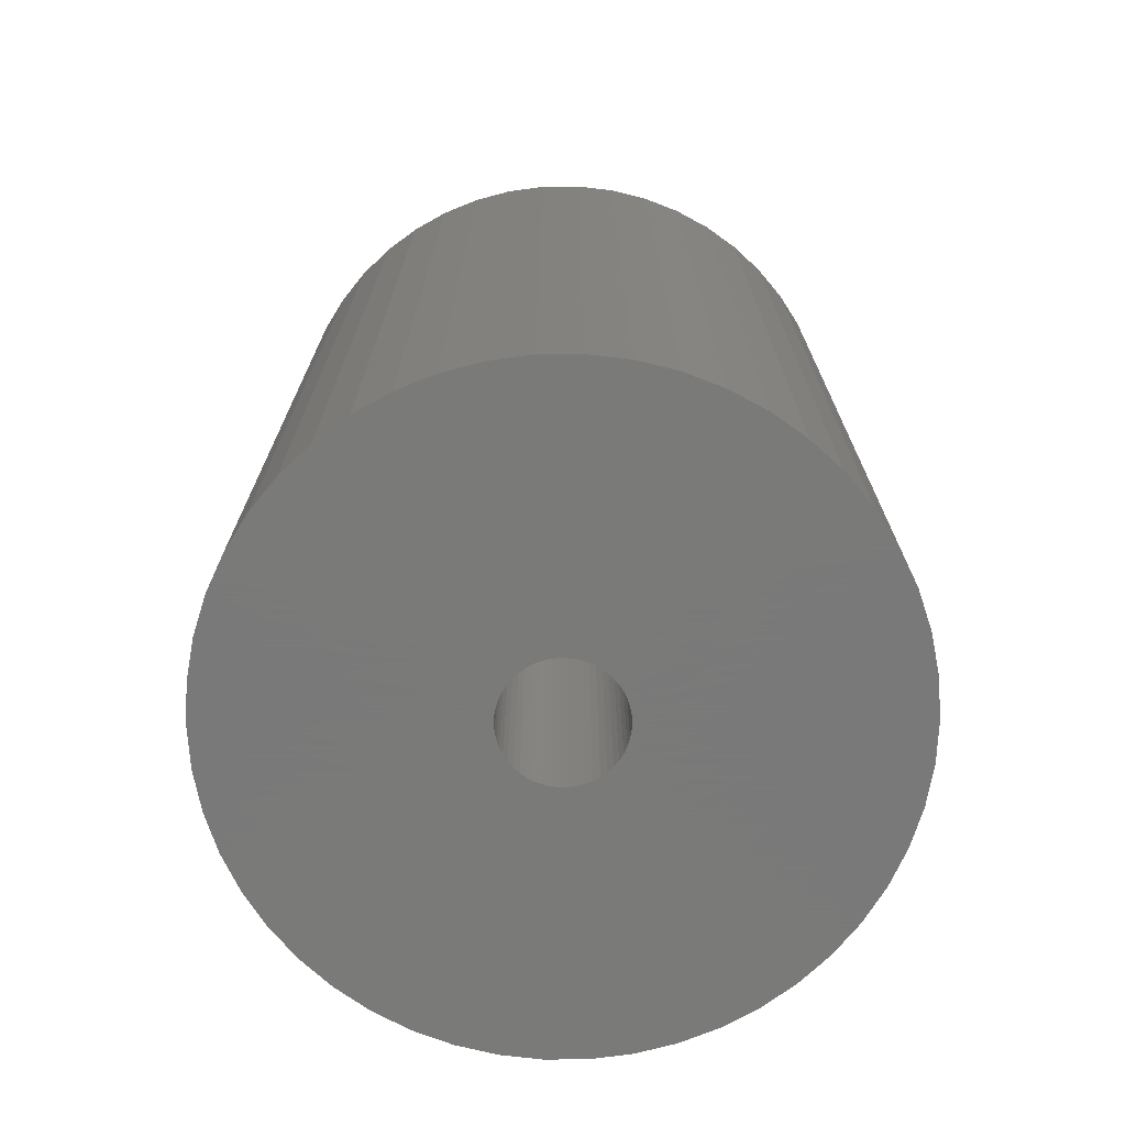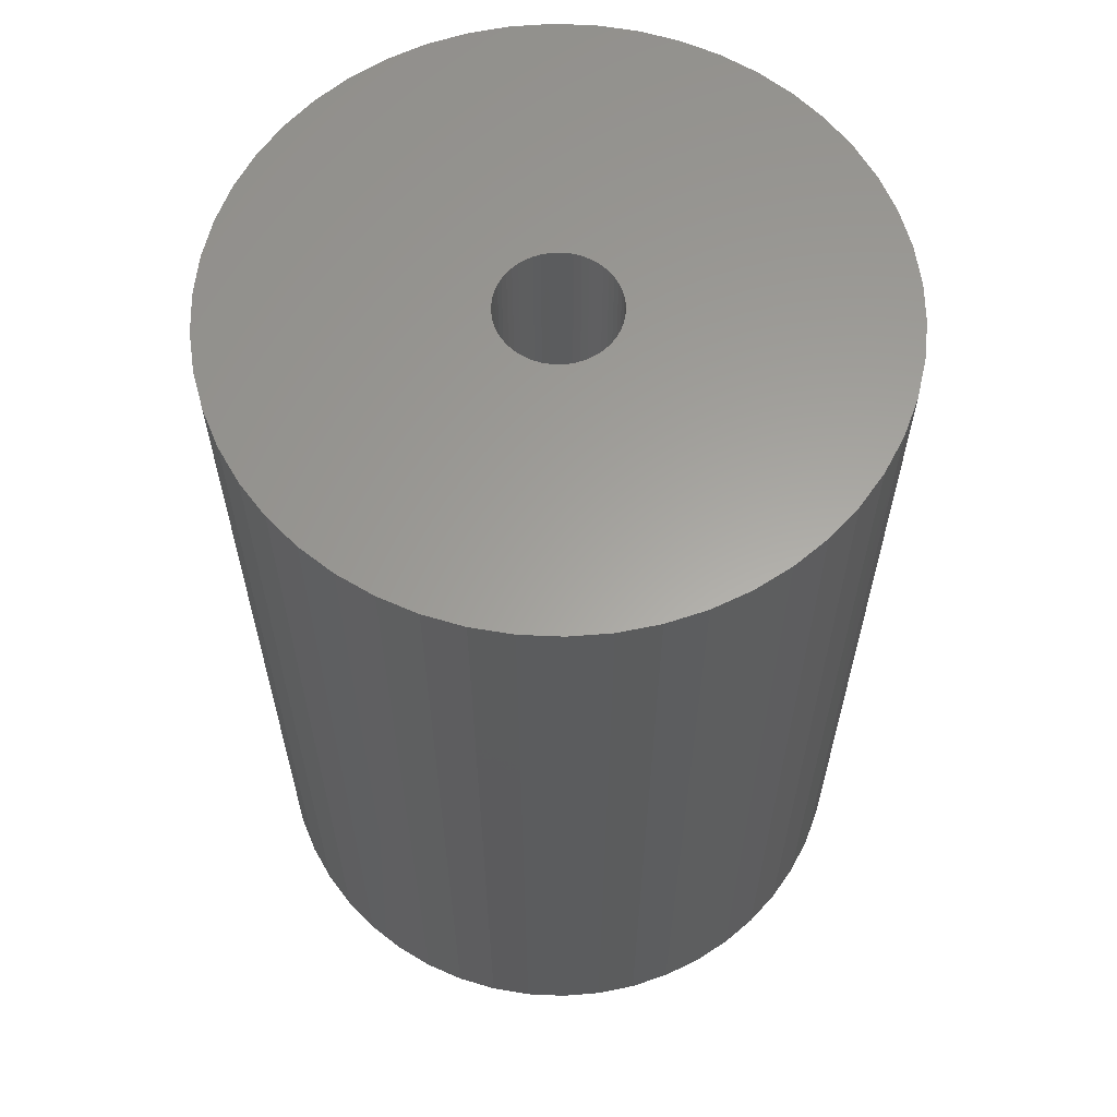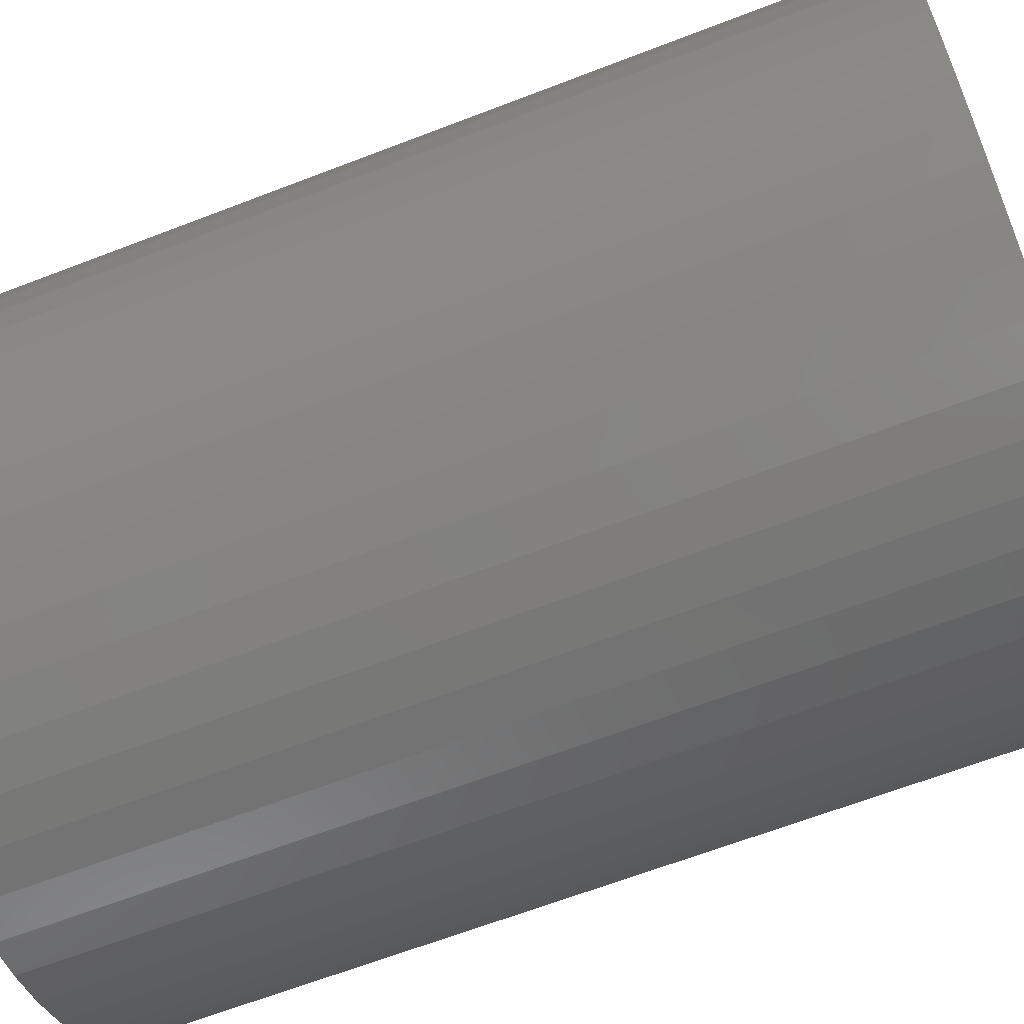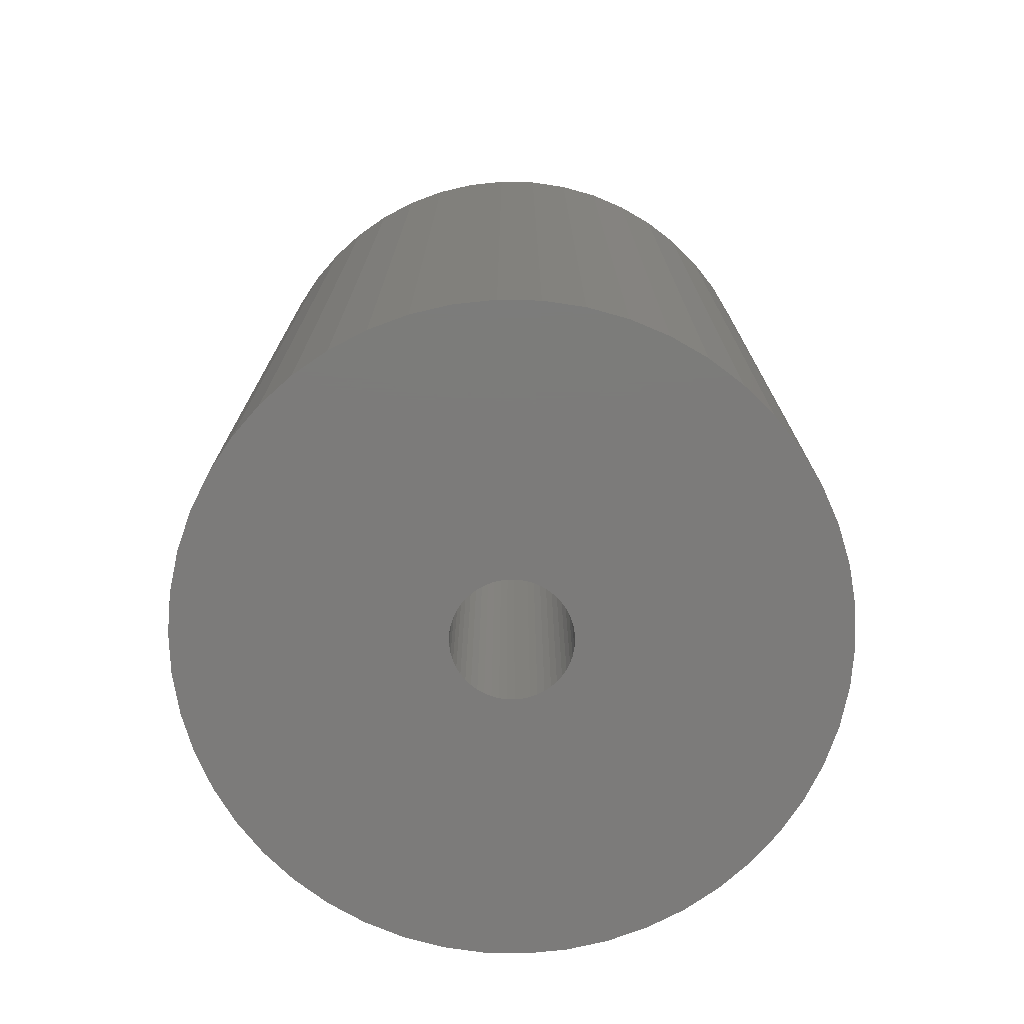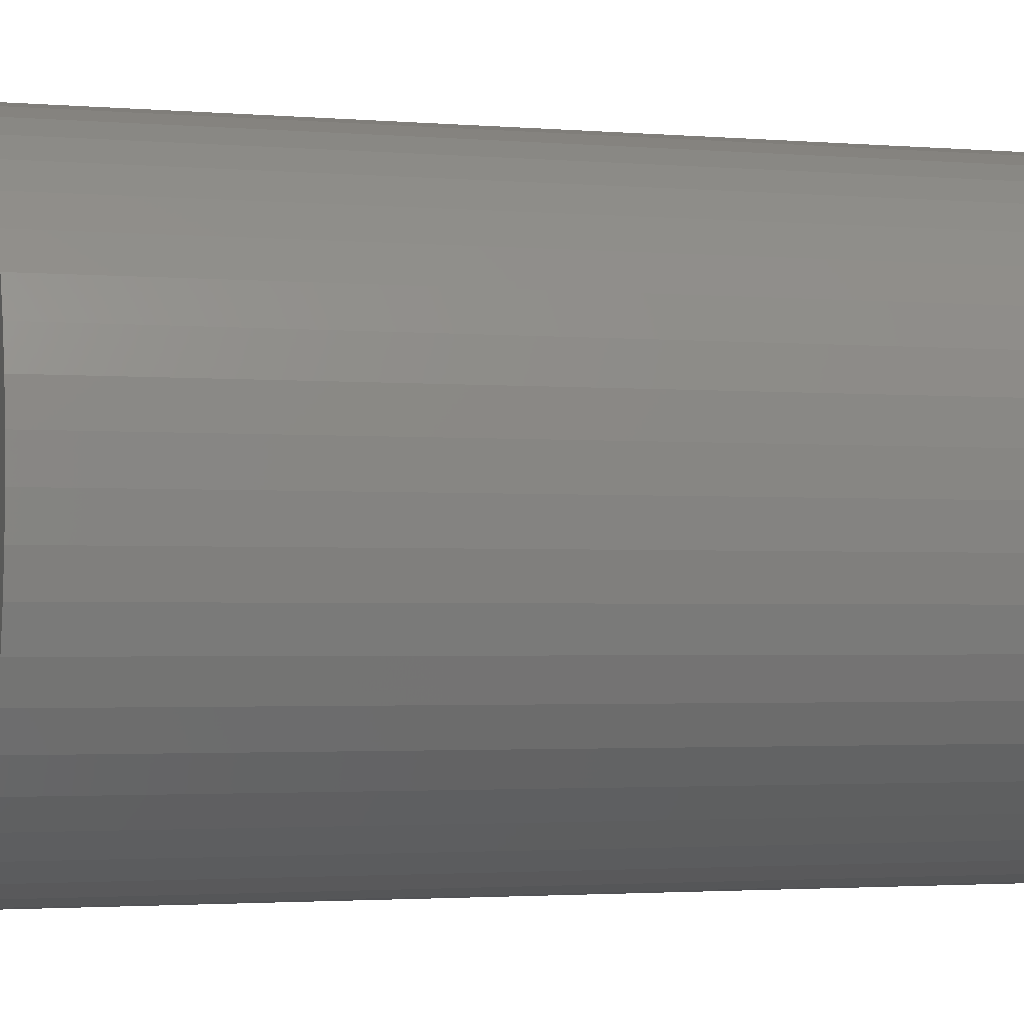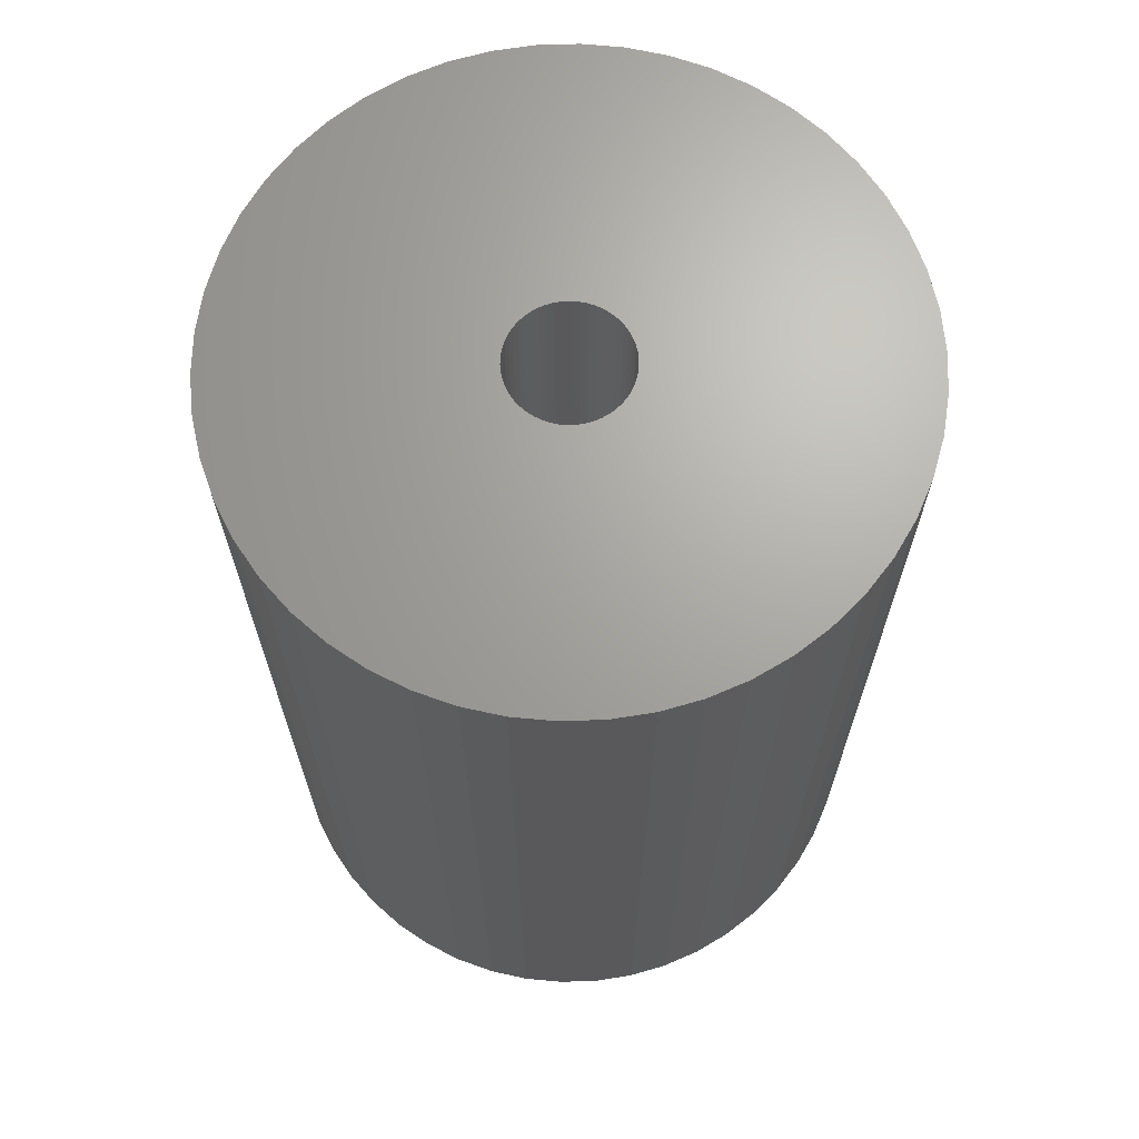
<metadata>
{"format":"stl","ext":"stl","renderer":"f3d","projection":"perspective","resolution":1024,"background":"white","views":[{"elev":-72.7,"azim":158.9,"up":"+Z"},{"elev":61.5,"azim":60.2,"up":"+Z"},{"elev":-64.6,"azim":-68.7,"up":"+Y"},{"elev":-74.9,"azim":78.0,"up":"+Z"},{"elev":-2.3,"azim":74.0,"up":"+Y"},{"elev":67.5,"azim":-124.3,"up":"+Z"}]}
</metadata>
<code>
# stl→obj: 200 verts, 400 faces
v 24.5 0 35
v 24.31 3.071 -35
v 24.31 3.071 35
v 24.5 0 -35
v -24.5 0 -35
v -24.31 3.071 35
v -24.31 3.071 -35
v -24.5 0 35
v 1.538 24.45 -35
v -1.538 24.45 35
v 1.538 24.45 35
v -1.538 24.45 -35
v -1.538 -24.45 -35
v 1.538 -24.45 35
v -1.538 -24.45 35
v 1.538 -24.45 -35
v 17.86 16.77 -35
v 15.62 18.88 35
v 17.86 16.77 35
v 15.62 18.88 -35
v -15.62 18.88 -35
v -17.86 16.77 35
v -15.62 18.88 35
v -17.86 16.77 -35
v -7.571 23.3 -35
v -10.43 22.17 35
v -7.571 23.3 35
v -10.43 22.17 -35
v 21.47 -11.8 35
v 22.78 -9.019 -35
v 22.78 -9.019 35
v 21.47 -11.8 -35
v 22.78 9.019 35
v 21.47 11.8 -35
v 21.47 11.8 35
v 22.78 9.019 -35
v 19.82 14.4 -35
v 19.82 14.4 35
v 10.43 22.17 -35
v 7.571 23.3 35
v 10.43 22.17 35
v 7.571 23.3 -35
v 13.13 20.69 -35
v 13.13 20.69 35
v -22.78 9.019 -35
v -21.47 11.8 35
v -21.47 11.8 -35
v -22.78 9.019 35
v -19.82 14.4 -35
v -19.82 14.4 35
v -23.73 6.093 -35
v -23.73 6.093 35
v -4.591 24.07 -35
v -4.591 24.07 35
v 23.73 6.093 35
v 23.73 6.093 -35
v 4.591 24.07 35
v 4.591 24.07 -35
v 4.5 0 35
v 4.465 0.564 35
v 24.31 -3.071 35
v 4.359 1.119 35
v 4.465 -0.564 35
v 4.184 1.657 35
v 23.73 -6.093 35
v 3.943 2.168 35
v 4.359 -1.119 35
v 3.641 2.645 35
v 3.28 3.08 35
v 4.184 -1.657 35
v 2.868 3.467 35
v 2.411 3.799 35
v 3.943 -2.168 35
v 1.916 4.072 35
v 19.82 -14.4 35
v 1.391 4.28 35
v 3.641 -2.645 35
v 17.86 -16.77 35
v 0.8432 4.42 35
v 0.2826 4.491 35
v -0.2826 4.491 35
v -0.8432 4.42 35
v -1.391 4.28 35
v -1.916 4.072 35
v -2.411 3.799 35
v -13.13 20.69 35
v -2.868 3.467 35
v -3.28 3.08 35
v -3.641 2.645 35
v 3.28 -3.08 35
v 15.62 -18.88 35
v 2.868 -3.467 35
v 13.13 -20.69 35
v 2.411 -3.799 35
v 10.43 -22.17 35
v 1.916 -4.072 35
v 7.571 -23.3 35
v 1.391 -4.28 35
v 4.591 -24.07 35
v 0.8432 -4.42 35
v 0.2826 -4.491 35
v -0.2826 -4.491 35
v -0.8432 -4.42 35
v -4.591 -24.07 35
v -1.391 -4.28 35
v -7.571 -23.3 35
v -1.916 -4.072 35
v -10.43 -22.17 35
v -2.411 -3.799 35
v -13.13 -20.69 35
v -2.868 -3.467 35
v -15.62 -18.88 35
v -3.28 -3.08 35
v -17.86 -16.77 35
v -3.641 -2.645 35
v -19.82 -14.4 35
v -3.943 -2.168 35
v -21.47 -11.8 35
v -4.184 -1.657 35
v -22.78 -9.019 35
v -4.359 -1.119 35
v -23.73 -6.093 35
v -4.465 -0.564 35
v -24.31 -3.071 35
v -4.5 0 35
v -3.943 2.168 35
v -4.184 1.657 35
v -4.359 1.119 35
v -4.465 0.564 35
v -13.13 20.69 -35
v 24.31 -3.071 -35
v 19.82 -14.4 -35
v 17.86 -16.77 -35
v 23.73 -6.093 -35
v -21.47 -11.8 -35
v -22.78 -9.019 -35
v 4.5 0 -35
v 4.465 -0.564 -35
v 4.359 -1.119 -35
v 4.465 0.564 -35
v 4.184 -1.657 -35
v 3.943 -2.168 -35
v 4.359 1.119 -35
v 3.641 -2.645 -35
v 3.28 -3.08 -35
v 15.62 -18.88 -35
v 4.184 1.657 -35
v 2.868 -3.467 -35
v 13.13 -20.69 -35
v 2.411 -3.799 -35
v 10.43 -22.17 -35
v 3.943 2.168 -35
v 1.916 -4.072 -35
v 7.571 -23.3 -35
v 1.391 -4.28 -35
v 4.591 -24.07 -35
v 3.641 2.645 -35
v 0.8432 -4.42 -35
v 0.2826 -4.491 -35
v -0.2826 -4.491 -35
v -0.8432 -4.42 -35
v -4.591 -24.07 -35
v -1.391 -4.28 -35
v -7.571 -23.3 -35
v -1.916 -4.072 -35
v -10.43 -22.17 -35
v -2.411 -3.799 -35
v -13.13 -20.69 -35
v -2.868 -3.467 -35
v -15.62 -18.88 -35
v -3.28 -3.08 -35
v -17.86 -16.77 -35
v -3.641 -2.645 -35
v 3.28 3.08 -35
v 2.868 3.467 -35
v 2.411 3.799 -35
v 1.916 4.072 -35
v 1.391 4.28 -35
v 0.8432 4.42 -35
v 0.2826 4.491 -35
v -0.2826 4.491 -35
v -0.8432 4.42 -35
v -1.391 4.28 -35
v -1.916 4.072 -35
v -2.411 3.799 -35
v -2.868 3.467 -35
v -3.28 3.08 -35
v -3.641 2.645 -35
v -3.943 2.168 -35
v -4.184 1.657 -35
v -4.359 1.119 -35
v -4.465 0.564 -35
v -4.5 0 -35
v -19.82 -14.4 -35
v -3.943 -2.168 -35
v -4.184 -1.657 -35
v -4.359 -1.119 -35
v -23.73 -6.093 -35
v -4.465 -0.564 -35
v -24.31 -3.071 -35
f 1 2 3
f 2 1 4
f 5 6 7
f 6 5 8
f 9 10 11
f 10 9 12
f 13 14 15
f 14 13 16
f 17 18 19
f 18 17 20
f 21 22 23
f 22 21 24
f 25 26 27
f 26 25 28
f 29 30 31
f 30 29 32
f 33 34 35
f 34 33 36
f 35 37 38
f 37 35 34
f 39 40 41
f 40 39 42
f 43 41 44
f 41 43 39
f 45 46 47
f 46 45 48
f 49 22 24
f 22 49 50
f 51 48 45
f 48 51 52
f 53 27 54
f 27 53 25
f 55 36 33
f 36 55 56
f 3 56 55
f 56 3 2
f 38 17 19
f 17 38 37
f 42 57 40
f 57 42 58
f 58 11 57
f 11 58 9
f 20 44 18
f 44 20 43
f 47 50 49
f 50 47 46
f 7 52 51
f 52 7 6
f 59 1 3
f 60 3 55
f 1 59 61
f 62 55 33
f 63 61 59
f 64 33 35
f 61 63 65
f 66 35 38
f 67 65 63
f 68 38 19
f 65 67 31
f 69 19 18
f 70 31 67
f 71 18 44
f 31 70 29
f 72 44 41
f 73 29 70
f 74 41 40
f 29 73 75
f 76 40 57
f 77 75 73
f 75 77 78
f 3 60 59
f 55 62 60
f 33 64 62
f 35 66 64
f 38 68 66
f 19 69 68
f 18 71 69
f 44 72 71
f 41 74 72
f 79 57 11
f 40 76 74
f 57 79 76
f 11 80 79
f 11 81 80
f 10 81 11
f 81 10 82
f 54 82 10
f 82 54 83
f 27 83 54
f 83 27 84
f 26 84 27
f 84 26 85
f 86 85 26
f 85 86 87
f 23 87 86
f 87 23 88
f 88 22 89
f 22 88 23
f 90 78 77
f 78 90 91
f 92 91 90
f 91 92 93
f 94 93 92
f 93 94 95
f 96 95 94
f 95 96 97
f 98 97 96
f 97 98 99
f 100 99 98
f 99 100 14
f 101 14 100
f 102 14 101
f 15 102 103
f 104 103 105
f 102 15 14
f 106 105 107
f 108 107 109
f 110 109 111
f 112 111 113
f 114 113 115
f 116 115 117
f 118 117 119
f 120 119 121
f 122 121 123
f 103 104 15
f 124 123 125
f 50 89 22
f 89 50 126
f 105 106 104
f 46 126 50
f 107 108 106
f 126 46 127
f 109 110 108
f 48 127 46
f 111 112 110
f 127 48 128
f 113 114 112
f 52 128 48
f 115 116 114
f 128 52 129
f 117 118 116
f 6 129 52
f 119 120 118
f 129 6 125
f 121 122 120
f 8 125 6
f 123 124 122
f 125 8 124
f 28 86 26
f 86 28 130
f 130 23 86
f 23 130 21
f 12 54 10
f 54 12 53
f 61 4 1
f 4 61 131
f 78 132 75
f 132 78 133
f 31 134 65
f 134 31 30
f 65 131 61
f 131 65 134
f 135 120 136
f 120 135 118
f 137 4 131
f 138 131 134
f 4 137 2
f 139 134 30
f 140 2 137
f 141 30 32
f 2 140 56
f 142 32 132
f 143 56 140
f 144 132 133
f 56 143 36
f 145 133 146
f 147 36 143
f 148 146 149
f 36 147 34
f 150 149 151
f 152 34 147
f 153 151 154
f 34 152 37
f 155 154 156
f 157 37 152
f 37 157 17
f 131 138 137
f 134 139 138
f 30 141 139
f 32 142 141
f 132 144 142
f 133 145 144
f 146 148 145
f 149 150 148
f 151 153 150
f 158 156 16
f 154 155 153
f 156 158 155
f 16 159 158
f 16 160 159
f 13 160 16
f 160 13 161
f 162 161 13
f 161 162 163
f 164 163 162
f 163 164 165
f 166 165 164
f 165 166 167
f 168 167 166
f 167 168 169
f 170 169 168
f 169 170 171
f 171 172 173
f 172 171 170
f 174 17 157
f 17 174 20
f 175 20 174
f 20 175 43
f 176 43 175
f 43 176 39
f 177 39 176
f 39 177 42
f 178 42 177
f 42 178 58
f 179 58 178
f 58 179 9
f 180 9 179
f 181 9 180
f 12 181 182
f 53 182 183
f 181 12 9
f 25 183 184
f 28 184 185
f 130 185 186
f 21 186 187
f 24 187 188
f 49 188 189
f 47 189 190
f 45 190 191
f 51 191 192
f 182 53 12
f 7 192 193
f 194 173 172
f 173 194 195
f 183 25 53
f 135 195 194
f 184 28 25
f 195 135 196
f 185 130 28
f 136 196 135
f 186 21 130
f 196 136 197
f 187 24 21
f 198 197 136
f 188 49 24
f 197 198 199
f 189 47 49
f 200 199 198
f 190 45 47
f 199 200 193
f 191 51 45
f 5 193 200
f 192 7 51
f 193 5 7
f 151 93 95
f 93 151 149
f 146 78 91
f 78 146 133
f 75 32 29
f 32 75 132
f 136 122 198
f 122 136 120
f 154 95 97
f 95 154 151
f 156 97 99
f 97 156 154
f 16 99 14
f 99 16 156
f 162 15 104
f 15 162 13
f 166 106 108
f 106 166 164
f 164 104 106
f 104 164 162
f 172 116 194
f 116 172 114
f 172 112 114
f 112 172 170
f 198 124 200
f 124 198 122
f 200 8 5
f 8 200 124
f 149 91 93
f 91 149 146
f 194 118 135
f 118 194 116
f 168 108 110
f 108 168 166
f 170 110 112
f 110 170 168
f 137 60 140
f 60 137 59
f 125 192 129
f 192 125 193
f 181 80 81
f 80 181 180
f 159 102 101
f 102 159 160
f 175 69 71
f 69 175 174
f 187 87 88
f 87 187 186
f 184 83 84
f 83 184 183
f 141 67 139
f 67 141 70
f 147 66 152
f 66 147 64
f 140 62 143
f 62 140 60
f 178 74 76
f 74 178 177
f 179 76 79
f 76 179 178
f 176 71 72
f 71 176 175
f 127 189 126
f 189 127 190
f 128 190 127
f 190 128 191
f 185 84 85
f 84 185 184
f 183 82 83
f 82 183 182
f 153 98 96
f 98 153 155
f 143 64 147
f 64 143 62
f 157 69 174
f 69 157 68
f 152 68 157
f 68 152 66
f 180 79 80
f 79 180 179
f 177 72 74
f 72 177 176
f 126 188 89
f 188 126 189
f 89 187 88
f 187 89 188
f 129 191 128
f 191 129 192
f 186 85 87
f 85 186 185
f 182 81 82
f 81 182 181
f 138 59 137
f 59 138 63
f 144 73 142
f 73 144 77
f 139 63 138
f 63 139 67
f 117 196 119
f 196 117 195
f 115 195 117
f 195 115 173
f 148 94 92
f 94 148 150
f 142 70 141
f 70 142 73
f 161 105 103
f 105 161 163
f 113 173 115
f 173 113 171
f 119 197 121
f 197 119 196
f 145 77 144
f 77 145 90
f 150 96 94
f 96 150 153
f 160 103 102
f 103 160 161
f 121 199 123
f 199 121 197
f 123 193 125
f 193 123 199
f 145 92 90
f 92 145 148
f 155 100 98
f 100 155 158
f 158 101 100
f 101 158 159
f 169 113 111
f 113 169 171
f 165 109 107
f 109 165 167
f 167 111 109
f 111 167 169
f 163 107 105
f 107 163 165

</code>
